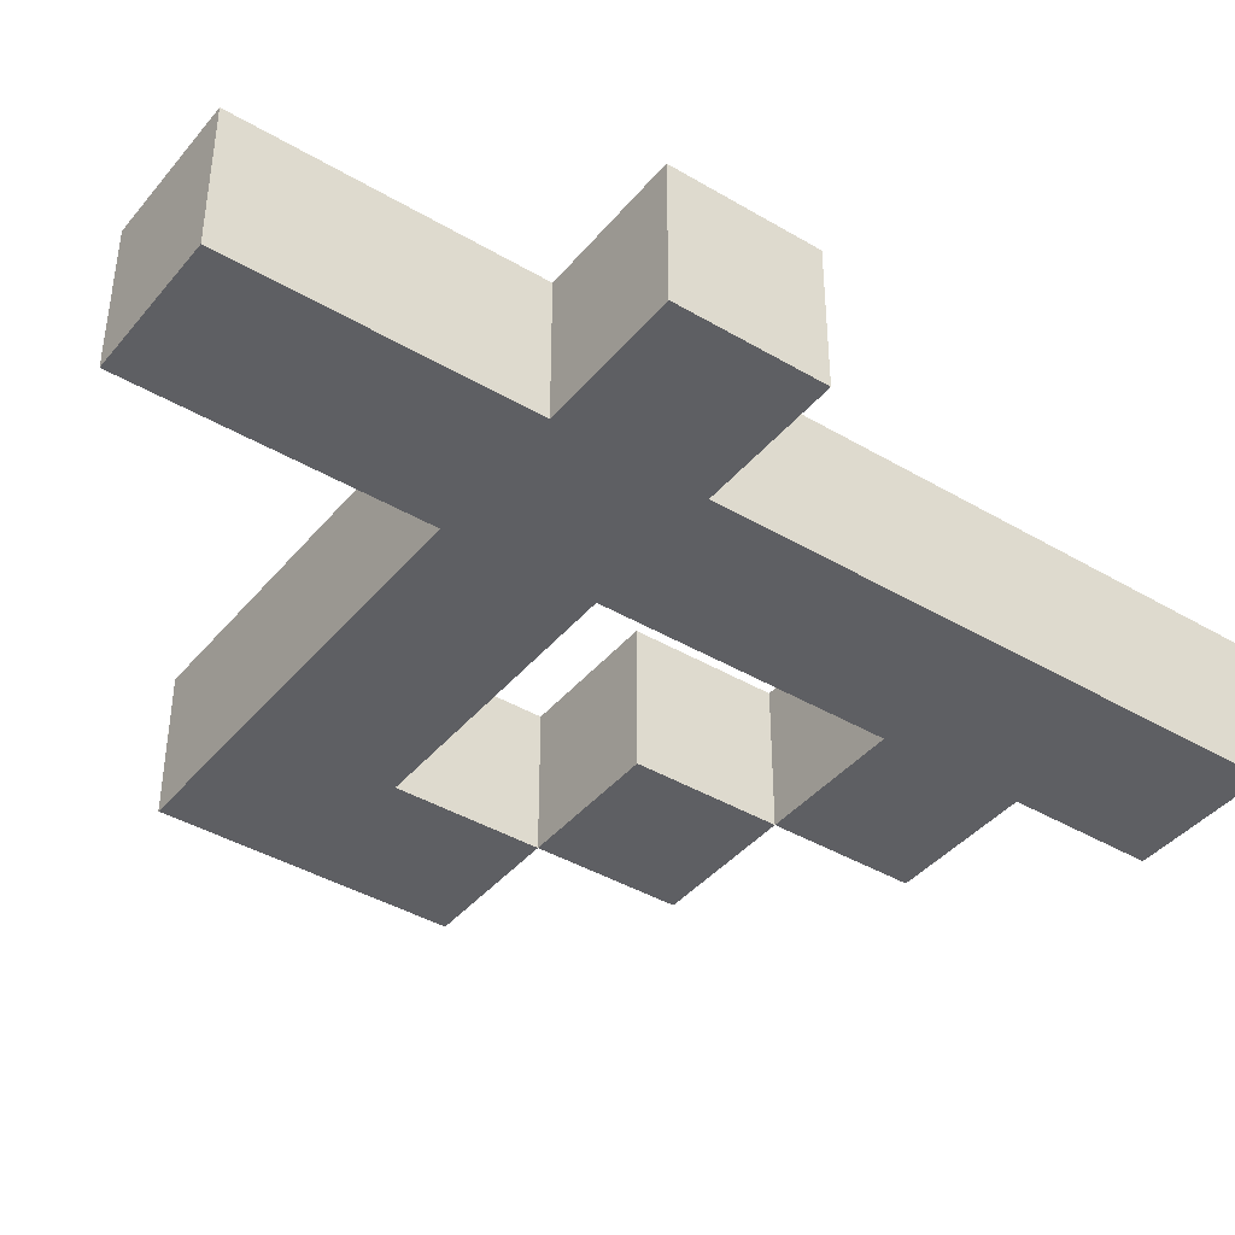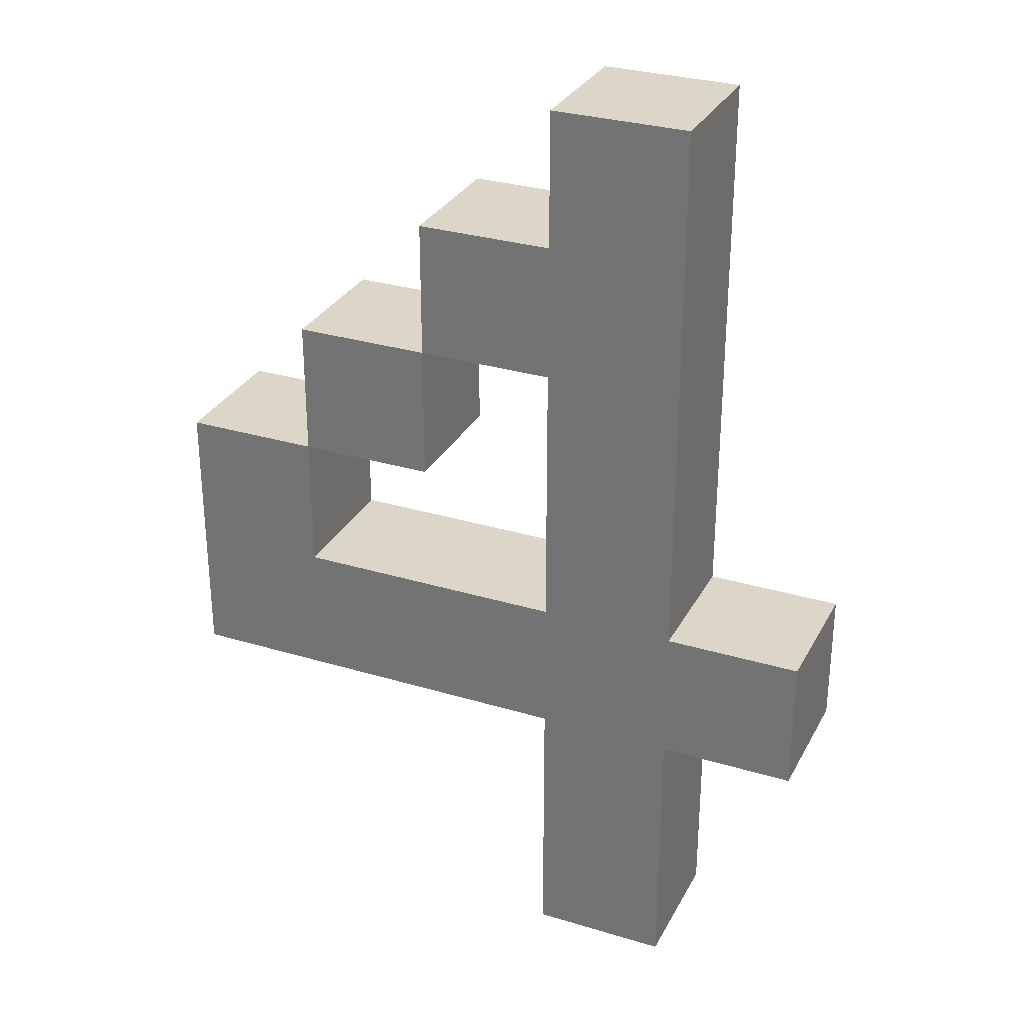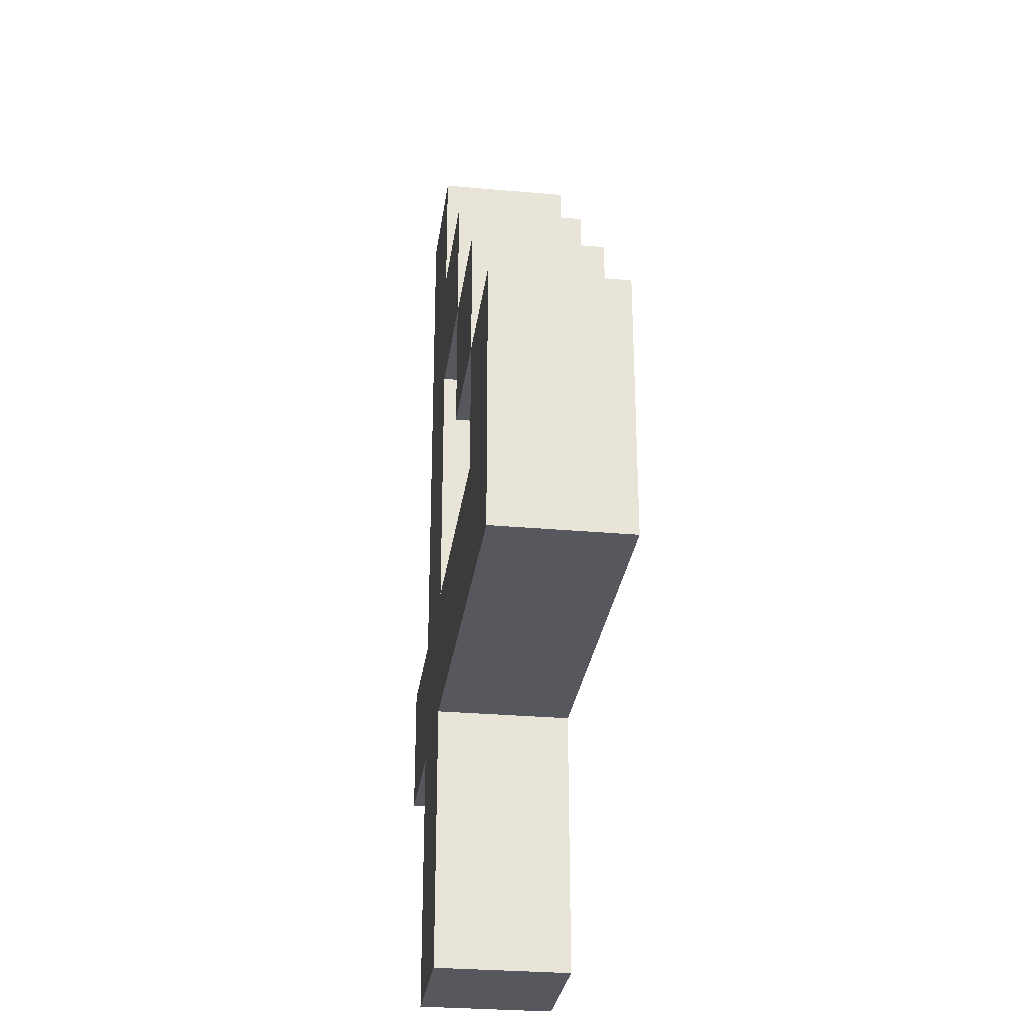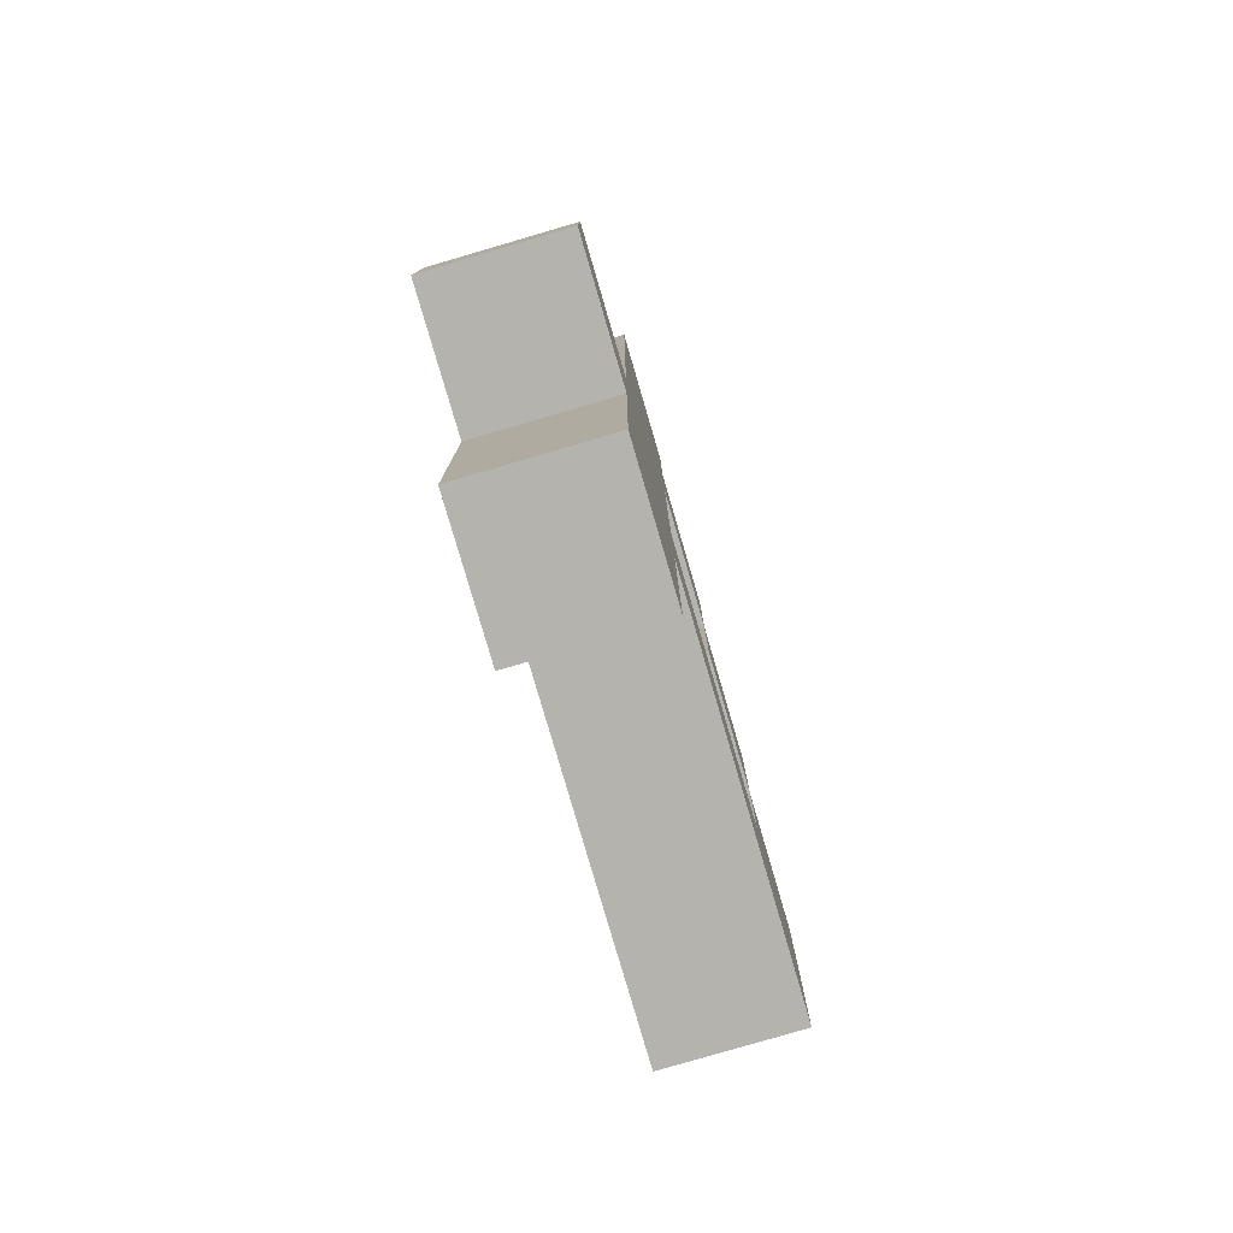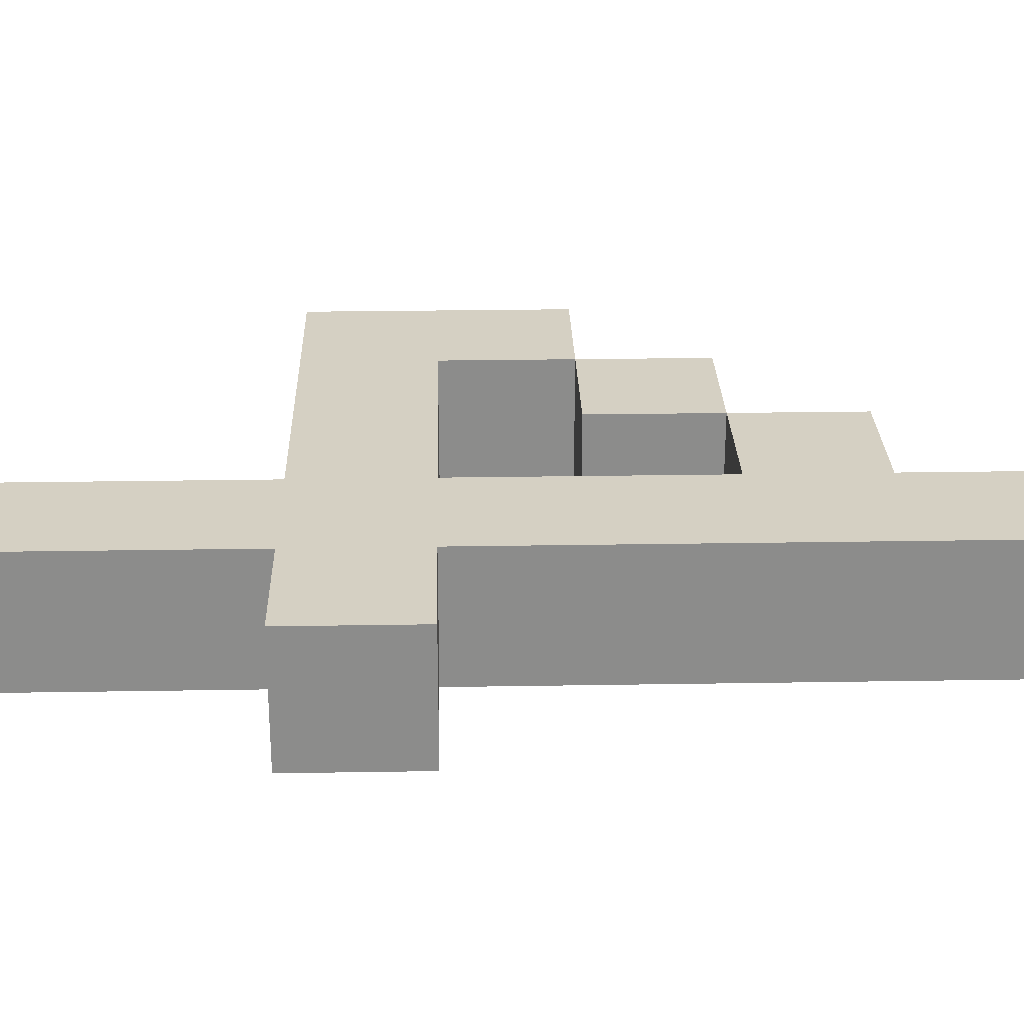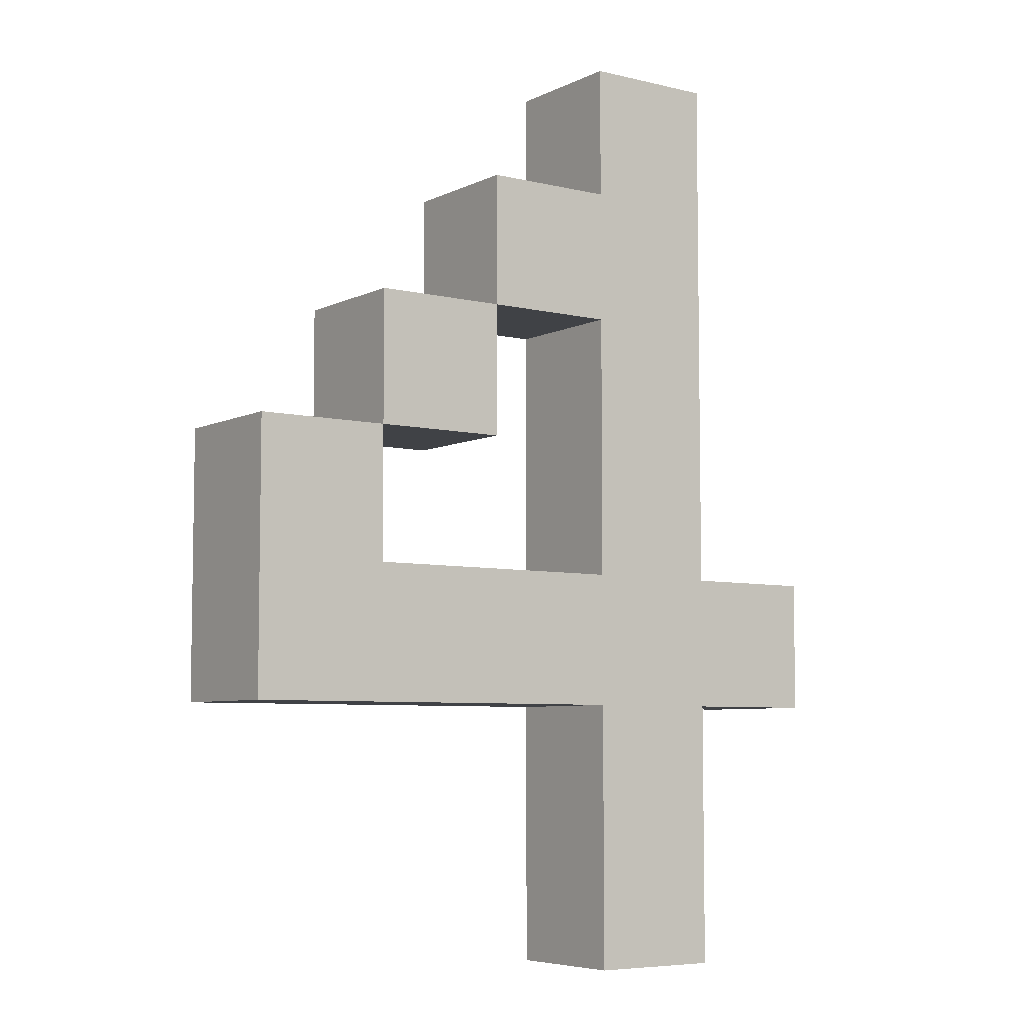
<metadata>
{"format":"obj","ext":"obj","renderer":"f3d","projection":"perspective","resolution":1024,"background":"white","views":[{"elev":-40.9,"azim":54.2,"up":"+Z"},{"elev":30.2,"azim":23.7,"up":"+Y"},{"elev":-28.9,"azim":-97.6,"up":"+Y"},{"elev":-79.9,"azim":106.3,"up":"+Y"},{"elev":26.0,"azim":88.5,"up":"+Z"},{"elev":-6.3,"azim":-35.6,"up":"+Y"}]}
</metadata>
<code>
o
v -0.2 0.8 0
v -0.2 0.8 -0.1
v -0.2 1 0
v -0.2 1 -0.1
v -0.1 1 0
v -0.1 1 -0.1
v -0.1 1.1 0
v -0.1 1.1 -0.1
v 0 1.1 0
v 0 1.1 -0.1
v 0 1.2 0
v 0 1.2 -0.1
v 0.1 0.6 0
v 0.1 0.6 -0.1
v 0.1 0.8 0
v 0.1 0.8 -0.1
v 0.1 0.9 0
v 0.1 0.9 -0.1
v 0.1 1.1 0
v 0.1 1.1 -0.1
v 0.1 1.2 0
v 0.1 1.2 -0.1
v 0.1 1.3 0
v 0.1 1.3 -0.1
v -0.1 0.9 0
v -0.1 0.9 -0.1
v -0.1 1 0
v -0.1 1 -0.1
v 0 1 0
v 0 1 -0.1
v 0 1.1 0
v 0 1.1 -0.1
v 0.2 0.6 0
v 0.2 0.6 -0.1
v 0.2 0.8 0
v 0.2 0.8 -0.1
v 0.2 0.9 0
v 0.2 0.9 -0.1
v 0.2 1.3 0
v 0.2 1.3 -0.1
v 0.3 0.8 0
v 0.3 0.8 -0.1
v 0.3 0.9 0
v 0.3 0.9 -0.1
v -0.2 0.8 0
v -0.2 1 0
v -0.1 0.9 0
v -0.1 1 0
v -0.1 1.1 0
v 0 1 0
v 0 1.1 0
v 0 1.2 0
v 0.1 0.6 0
v 0.1 0.8 0
v 0.1 0.9 0
v 0.1 1.1 0
v 0.1 1.2 0
v 0.1 1.3 0
v 0.2 0.6 0
v 0.2 0.8 0
v 0.2 0.9 0
v 0.2 1.3 0
v 0.3 0.8 0
v 0.3 0.9 0
v -0.2 0.8 -0.1
v -0.2 1 -0.1
v -0.1 0.9 -0.1
v -0.1 1 -0.1
v -0.1 1.1 -0.1
v 0 1 -0.1
v 0 1.1 -0.1
v 0 1.2 -0.1
v 0.1 0.6 -0.1
v 0.1 0.8 -0.1
v 0.1 0.9 -0.1
v 0.1 1.1 -0.1
v 0.1 1.2 -0.1
v 0.1 1.3 -0.1
v 0.2 0.6 -0.1
v 0.2 0.8 -0.1
v 0.2 0.9 -0.1
v 0.2 1.3 -0.1
v 0.3 0.8 -0.1
v 0.3 0.9 -0.1
v 0.1 0.6 0
v 0.2 0.6 0
v 0.1 0.6 -0.1
v 0.2 0.6 -0.1
v -0.2 0.8 0
v 0.1 0.8 0
v 0.2 0.8 0
v 0.3 0.8 0
v -0.2 0.8 -0.1
v 0.1 0.8 -0.1
v 0.2 0.8 -0.1
v 0.3 0.8 -0.1
v -0.1 1 0
v 0 1 0
v -0.1 1 -0.1
v 0 1 -0.1
v 0 1.1 0
v 0.1 1.1 0
v 0 1.1 -0.1
v 0.1 1.1 -0.1
v -0.1 0.9 0
v 0.1 0.9 0
v 0.2 0.9 0
v 0.3 0.9 0
v -0.1 0.9 -0.1
v 0.1 0.9 -0.1
v 0.2 0.9 -0.1
v 0.3 0.9 -0.1
v -0.2 1 0
v -0.1 1 0
v -0.2 1 -0.1
v -0.1 1 -0.1
v -0.1 1.1 0
v 0 1.1 0
v -0.1 1.1 -0.1
v 0 1.1 -0.1
v 0 1.2 0
v 0.1 1.2 0
v 0 1.2 -0.1
v 0.1 1.2 -0.1
v 0.1 1.3 0
v 0.2 1.3 0
v 0.1 1.3 -0.1
v 0.2 1.3 -0.1
f 3 2 1
f 4 2 3
f 7 6 5
f 8 6 7
f 11 10 9
f 12 10 11
f 15 14 13
f 16 14 15
f 19 18 17
f 20 18 19
f 23 22 21
f 24 22 23
f 25 26 27
f 27 26 28
f 29 30 31
f 31 30 32
f 33 34 35
f 35 34 36
f 37 38 39
f 39 38 40
f 41 42 43
f 43 42 44
f 47 46 45
f 48 46 47
f 50 49 48
f 51 49 50
f 54 47 45
f 55 47 54
f 56 52 51
f 57 52 56
f 59 55 54
f 59 58 57
f 59 57 56
f 59 56 55
f 59 54 53
f 60 58 59
f 61 58 60
f 62 58 61
f 63 61 60
f 64 61 63
f 65 66 67
f 67 66 68
f 68 69 70
f 70 69 71
f 65 67 74
f 74 67 75
f 71 72 76
f 76 72 77
f 74 75 79
f 77 78 79
f 76 77 79
f 75 76 79
f 73 74 79
f 79 78 80
f 80 78 81
f 81 78 82
f 80 81 83
f 83 81 84
f 87 86 85
f 88 86 87
f 93 90 89
f 94 90 93
f 95 92 91
f 96 92 95
f 99 98 97
f 100 98 99
f 103 102 101
f 104 102 103
f 105 106 109
f 109 106 110
f 107 108 111
f 111 108 112
f 113 114 115
f 115 114 116
f 117 118 119
f 119 118 120
f 121 122 123
f 123 122 124
f 125 126 127
f 127 126 128

</code>
